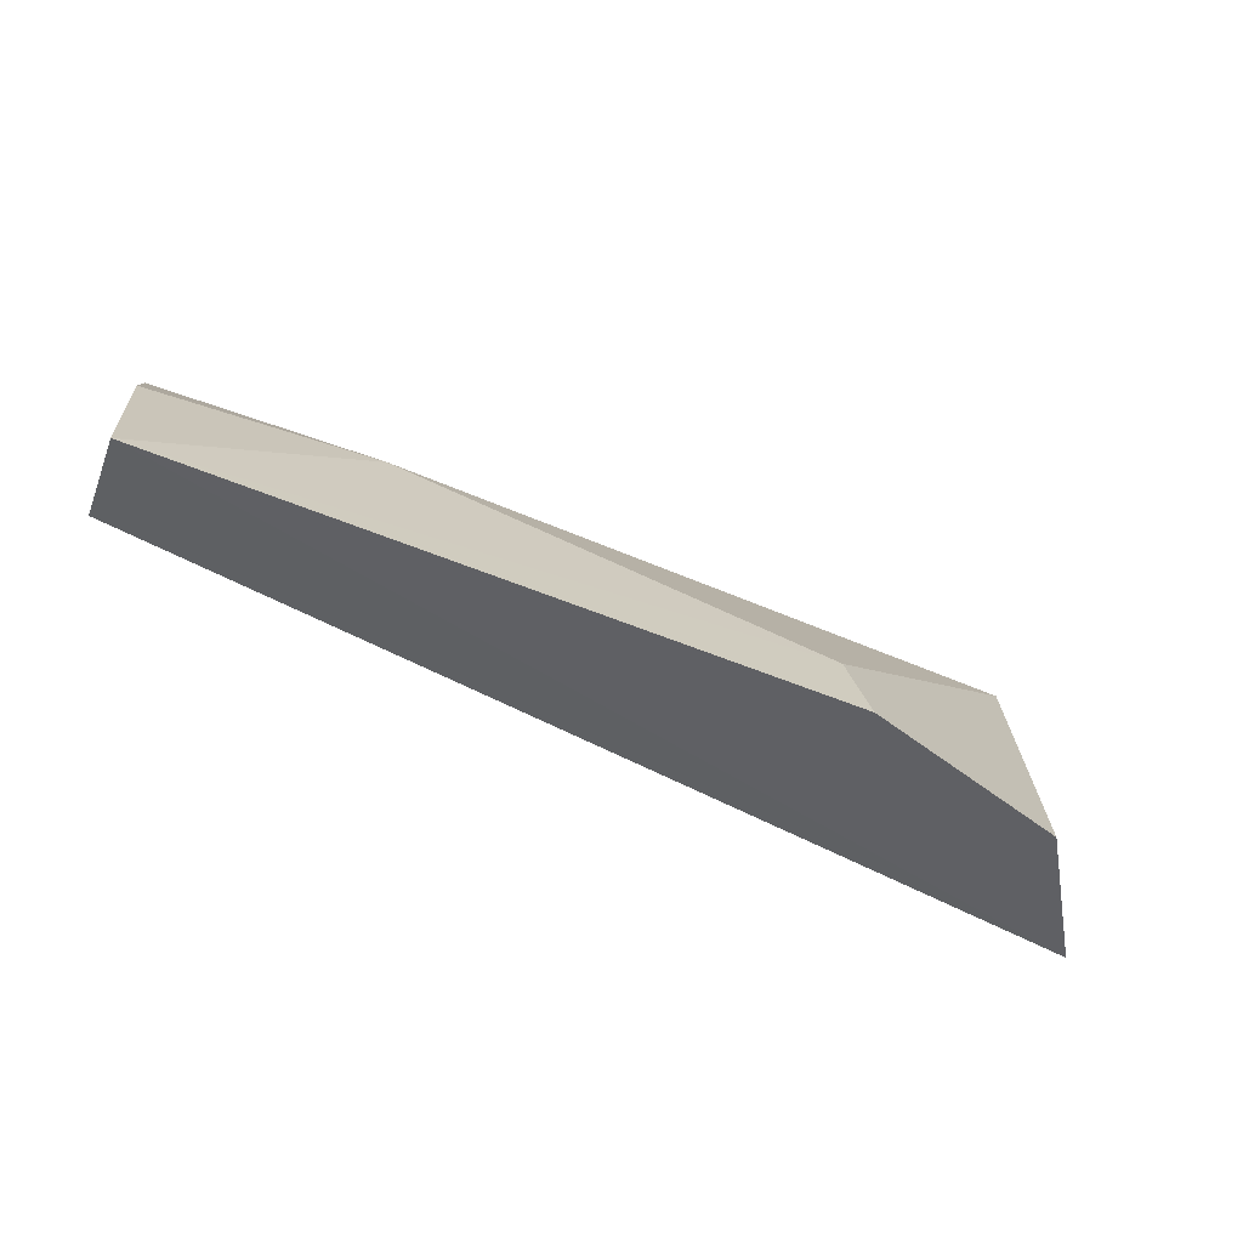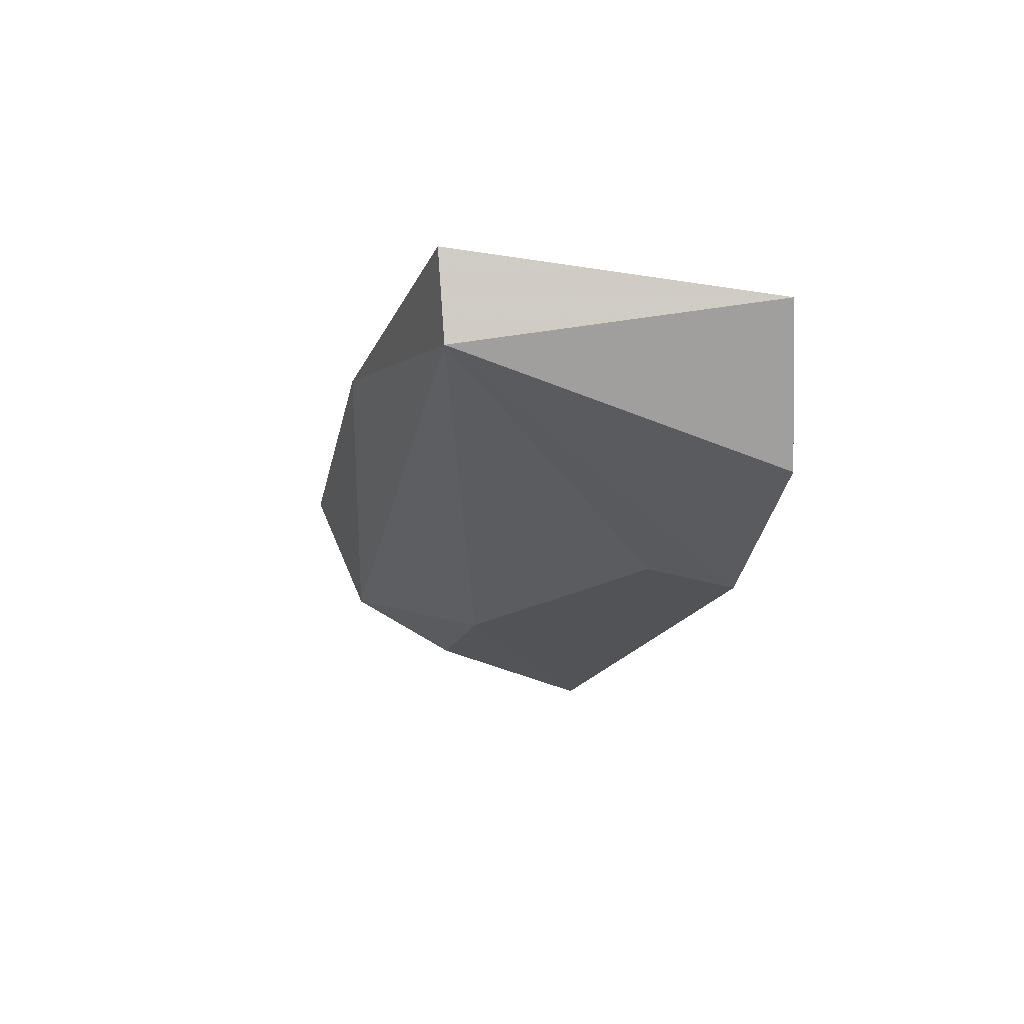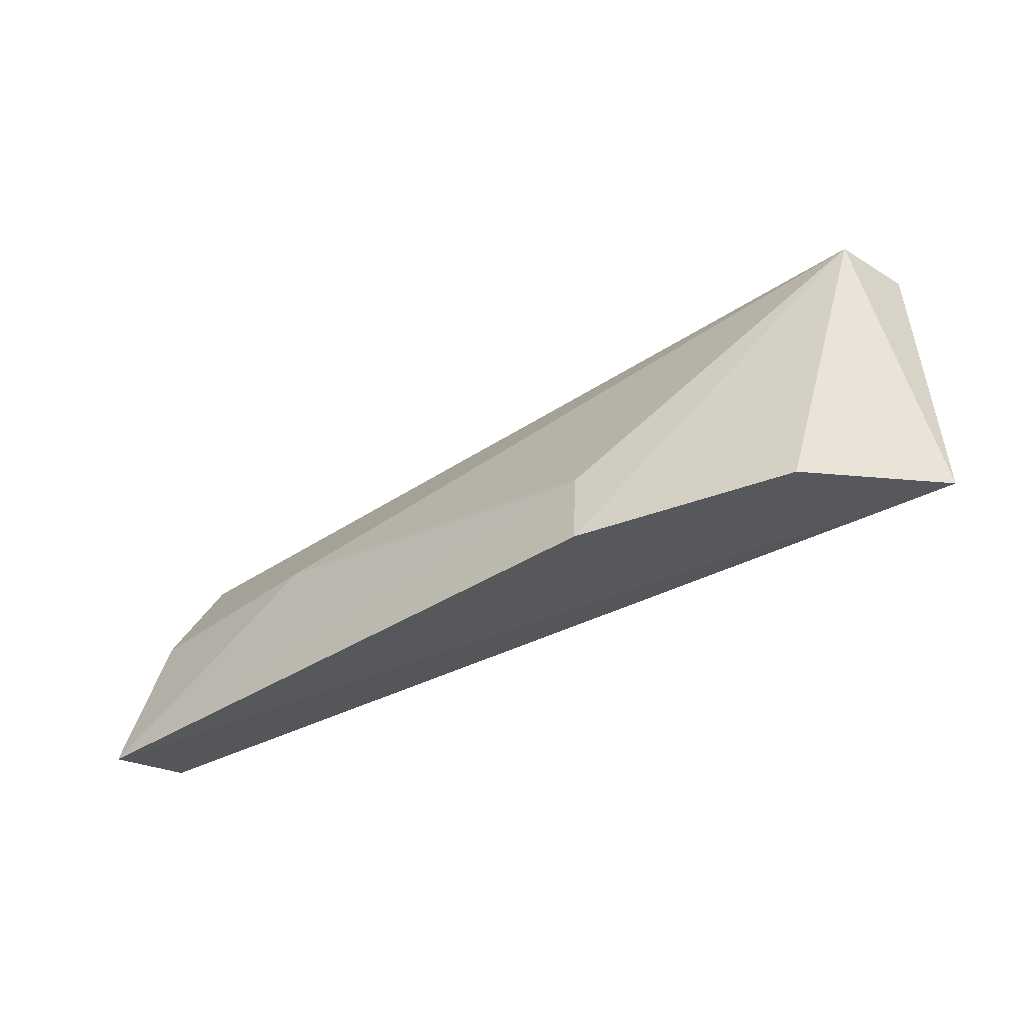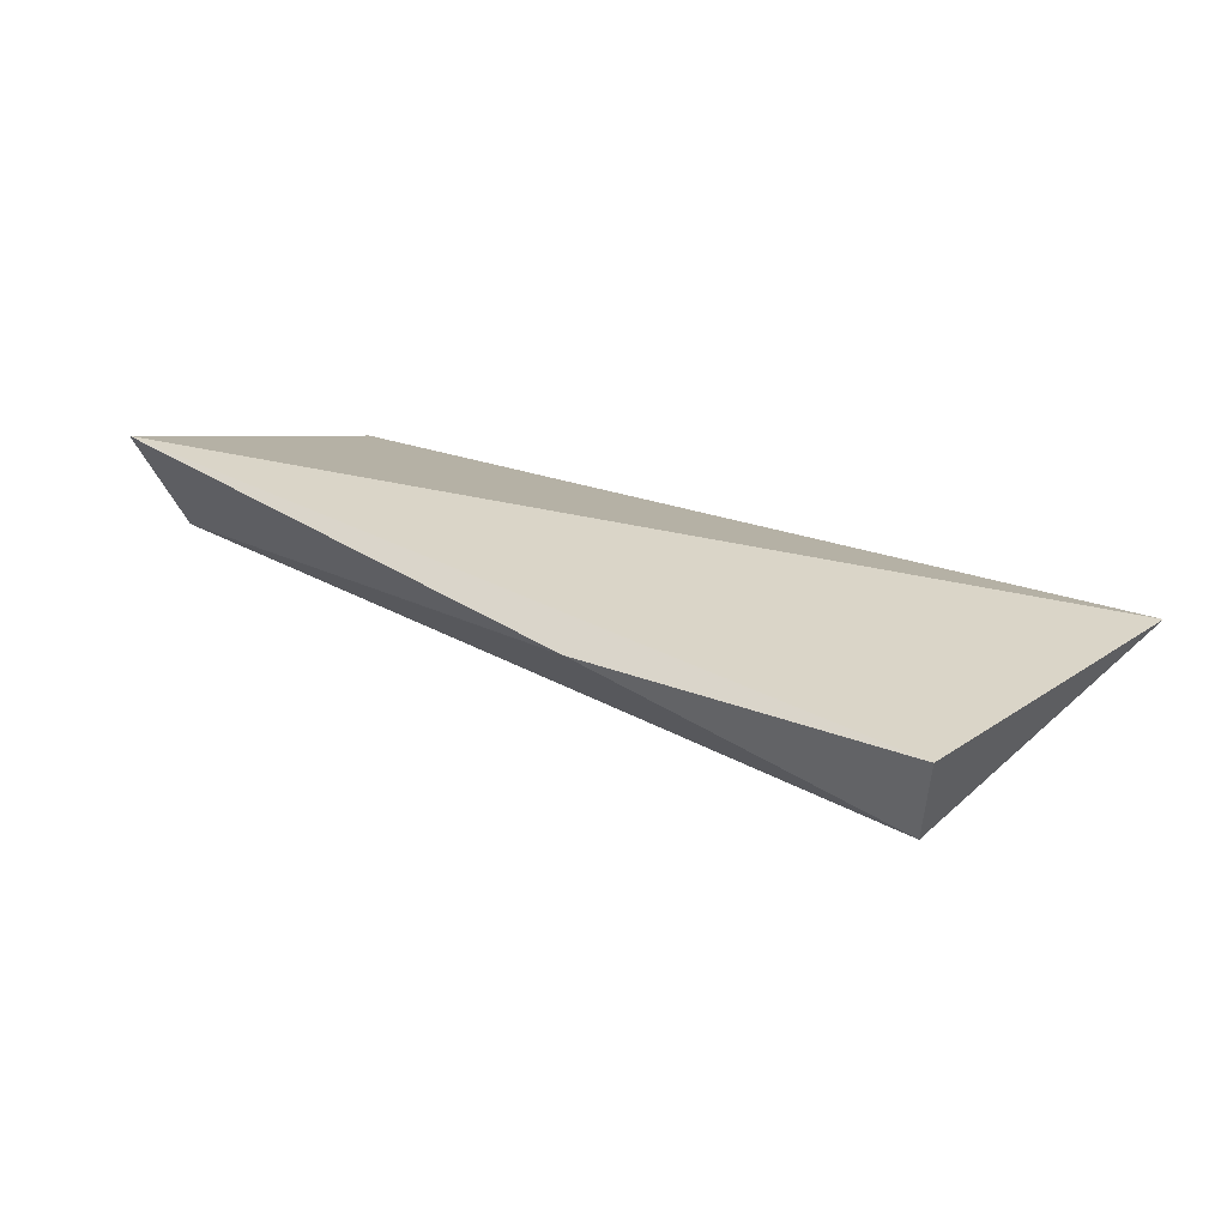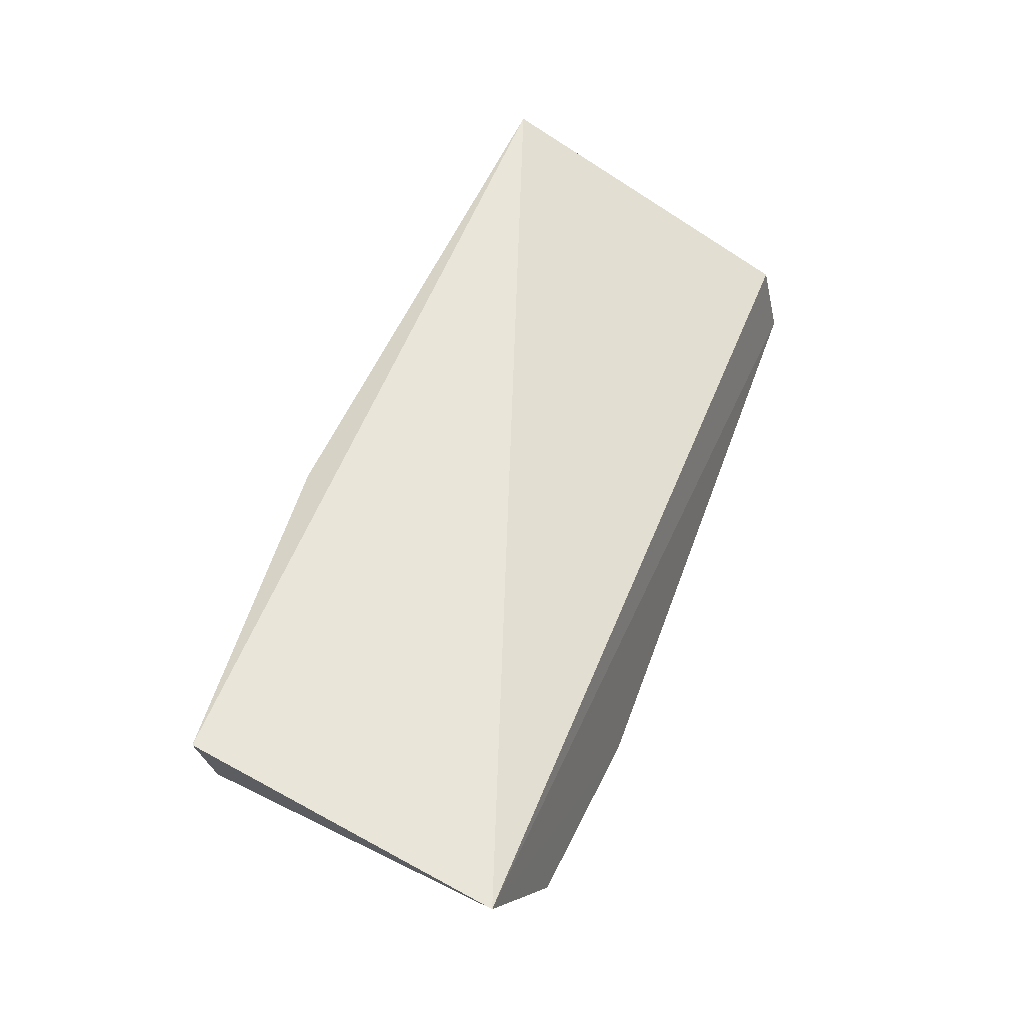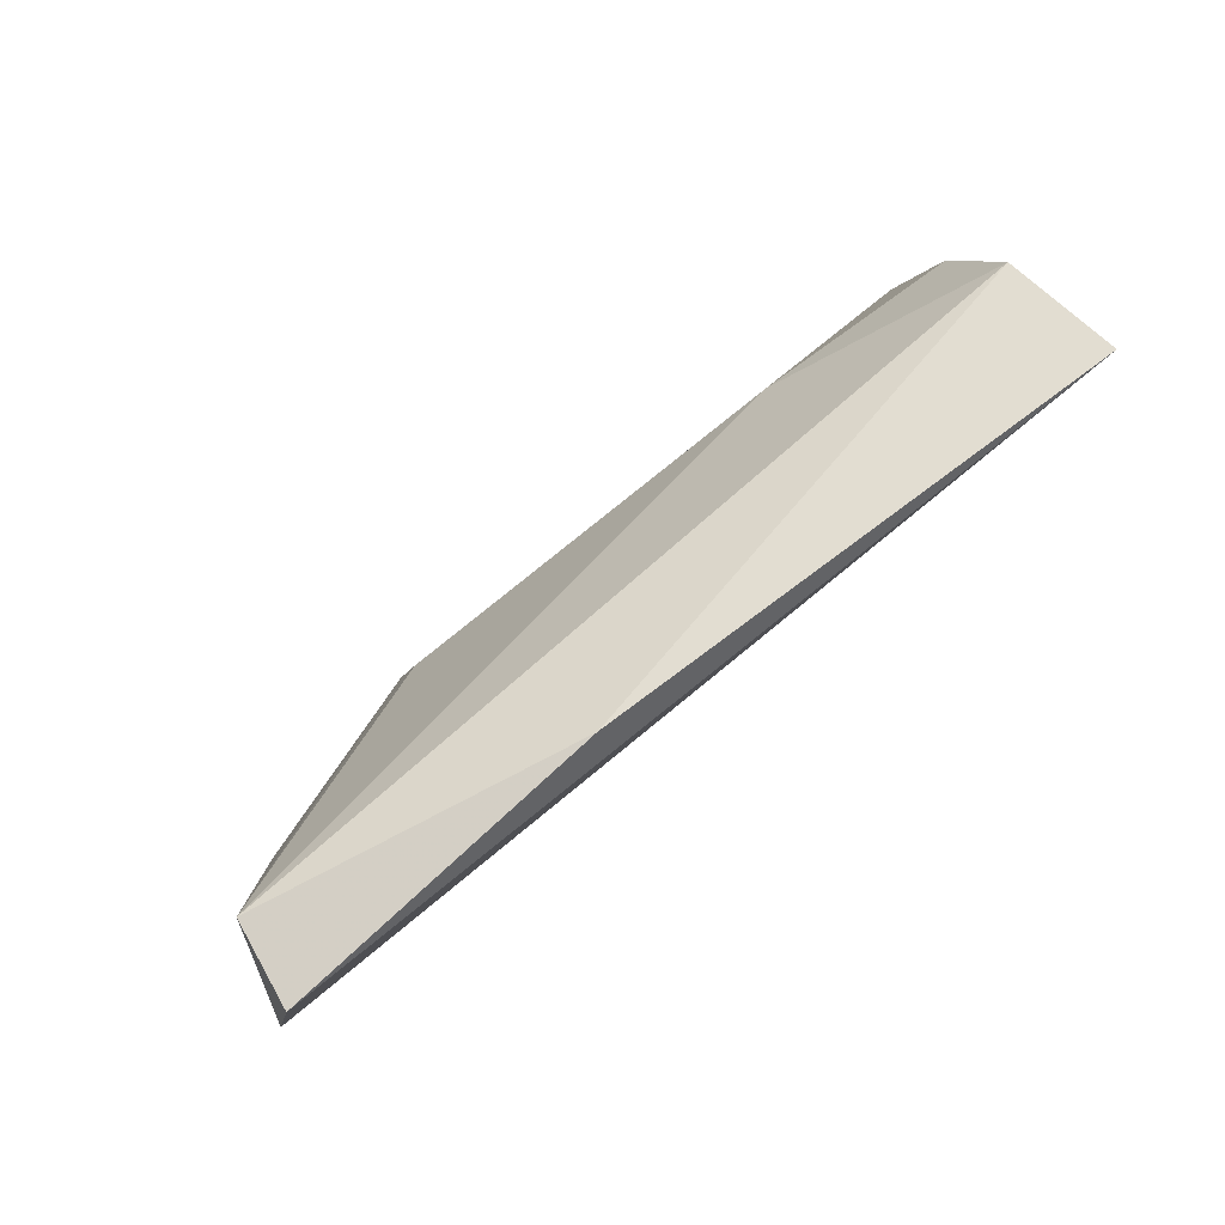
<metadata>
{"format":"obj","ext":"obj","renderer":"f3d","projection":"perspective","resolution":1024,"background":"white","views":[{"elev":-56.0,"azim":160.2,"up":"+Y"},{"elev":-12.2,"azim":-102.6,"up":"+Z"},{"elev":-39.2,"azim":-137.3,"up":"+Y"},{"elev":35.9,"azim":-142.5,"up":"+Z"},{"elev":59.8,"azim":-69.1,"up":"+Z"},{"elev":76.1,"azim":-36.2,"up":"+Y"}]}
</metadata>
<code>
v -0.1226 0.3696 -0.02424
v -0.1224 0.3726 -0.01215
v -0.2495 0.3733 0.01029
v -0.2444 0.4173 0.01521
v -0.1224 0.4171 0.009211
v -0.2105 0.3683 -0.01944
v -0.1222 0.3942 -0.004122
v -0.1228 0.4092 -0.008717
v -0.2431 0.4161 0.003159
v -0.1524 0.3938 -0.01699
v -0.1227 0.3932 -0.01736
v -0.2381 0.3697 -0.009128
v -0.1991 0.4215 0.01078
v -0.2087 0.3803 -0.01688
f 1 2 3
f 5 3 2
f 5 4 3
f 6 1 3
f 7 5 2
f 7 2 1
f 8 5 7
f 9 3 4
f 10 9 8
f 11 8 7
f 11 7 1
f 11 10 8
f 11 1 10
f 12 9 6
f 12 6 3
f 12 3 9
f 13 9 4
f 13 4 5
f 13 5 8
f 13 8 9
f 14 10 1
f 14 1 6
f 14 6 9
f 14 9 10

</code>
